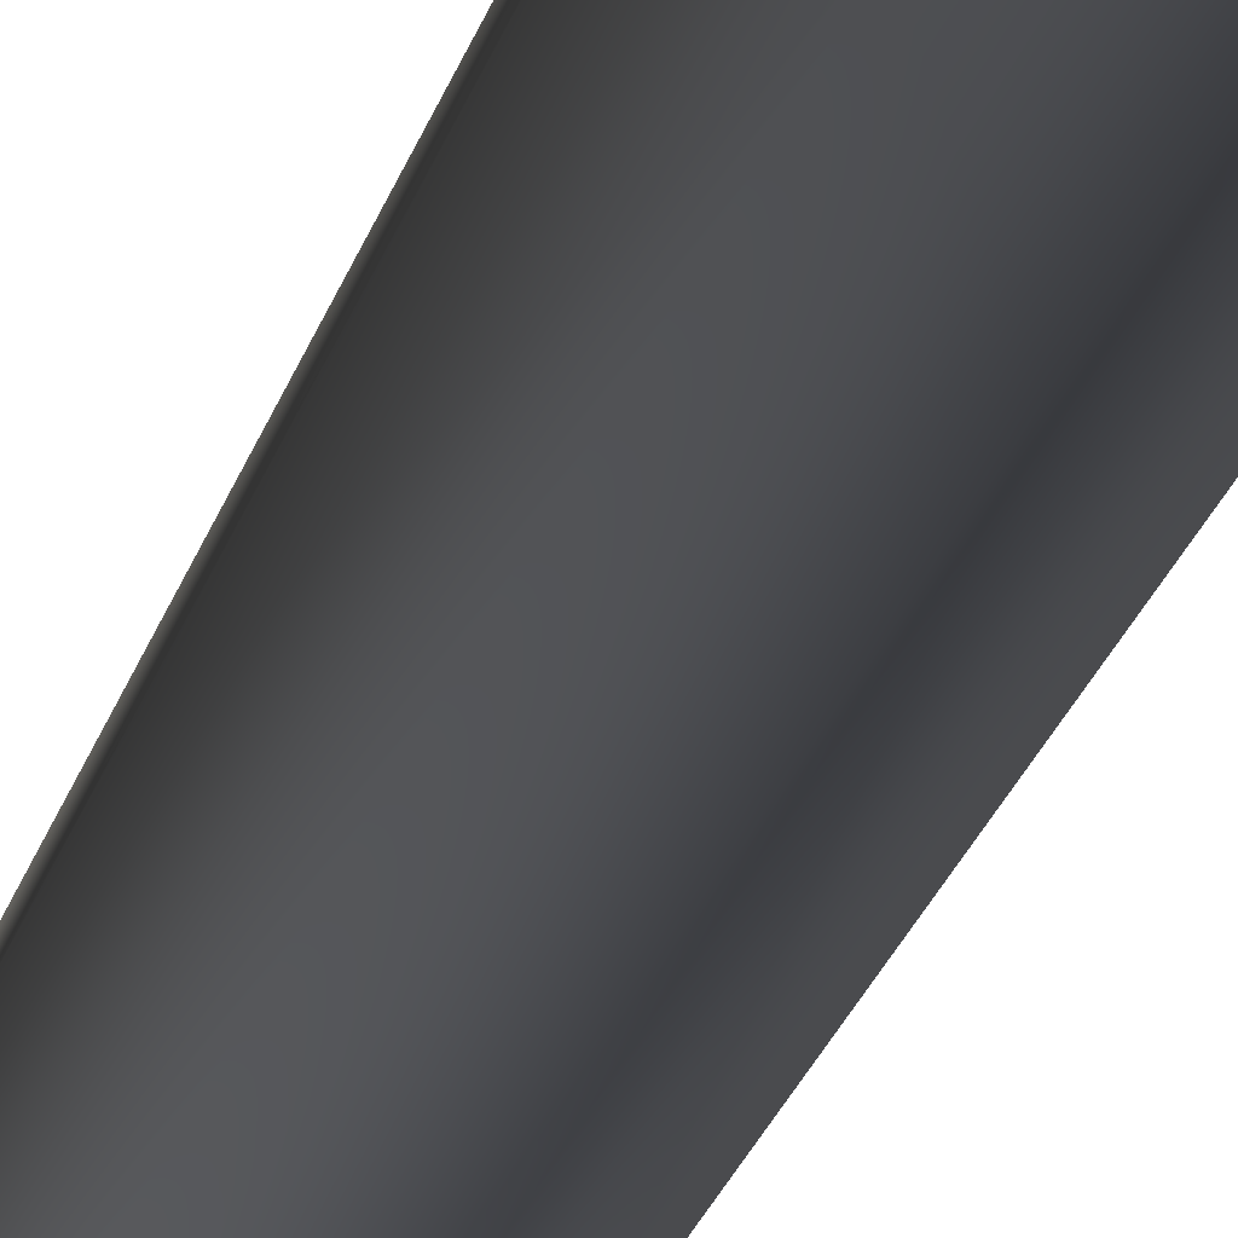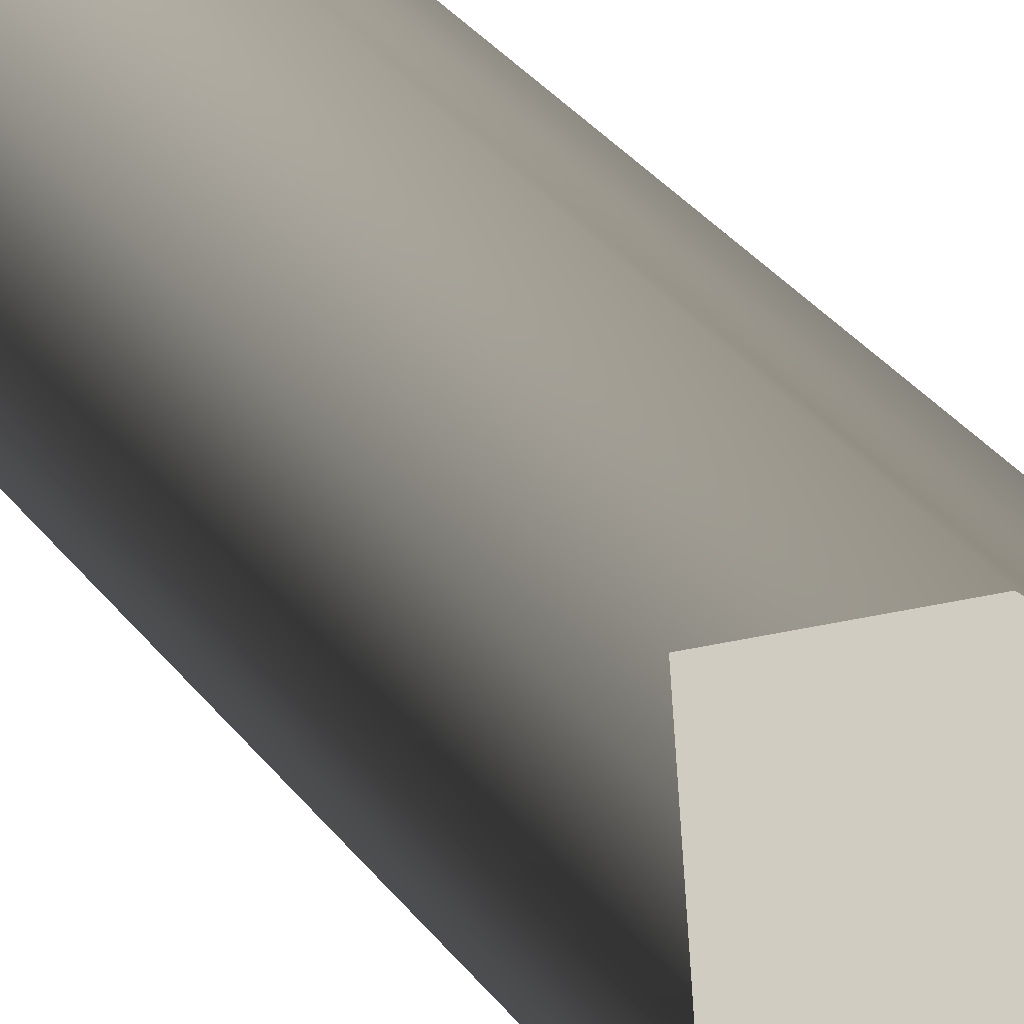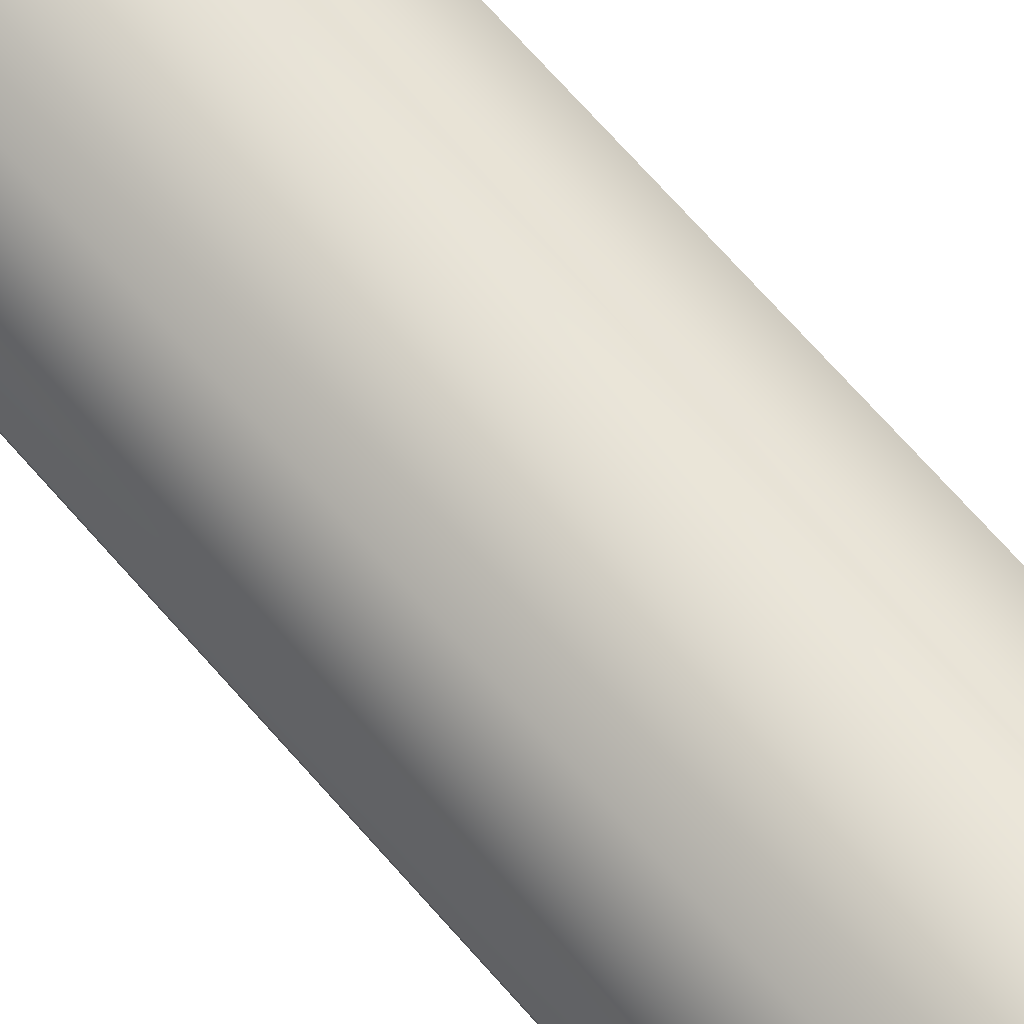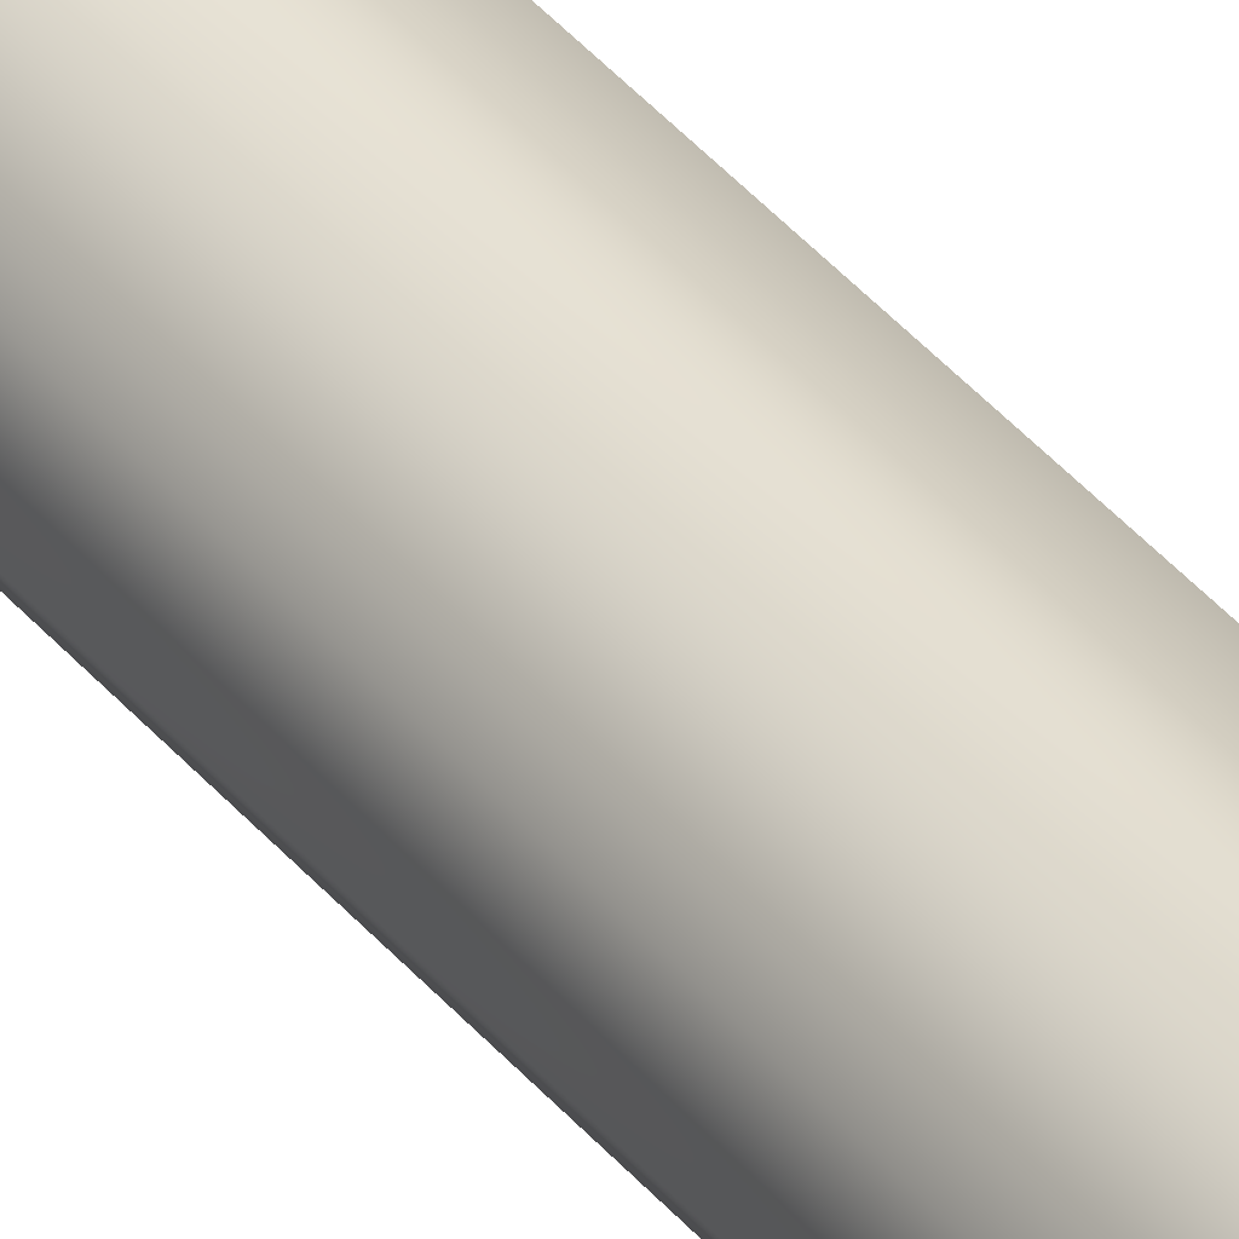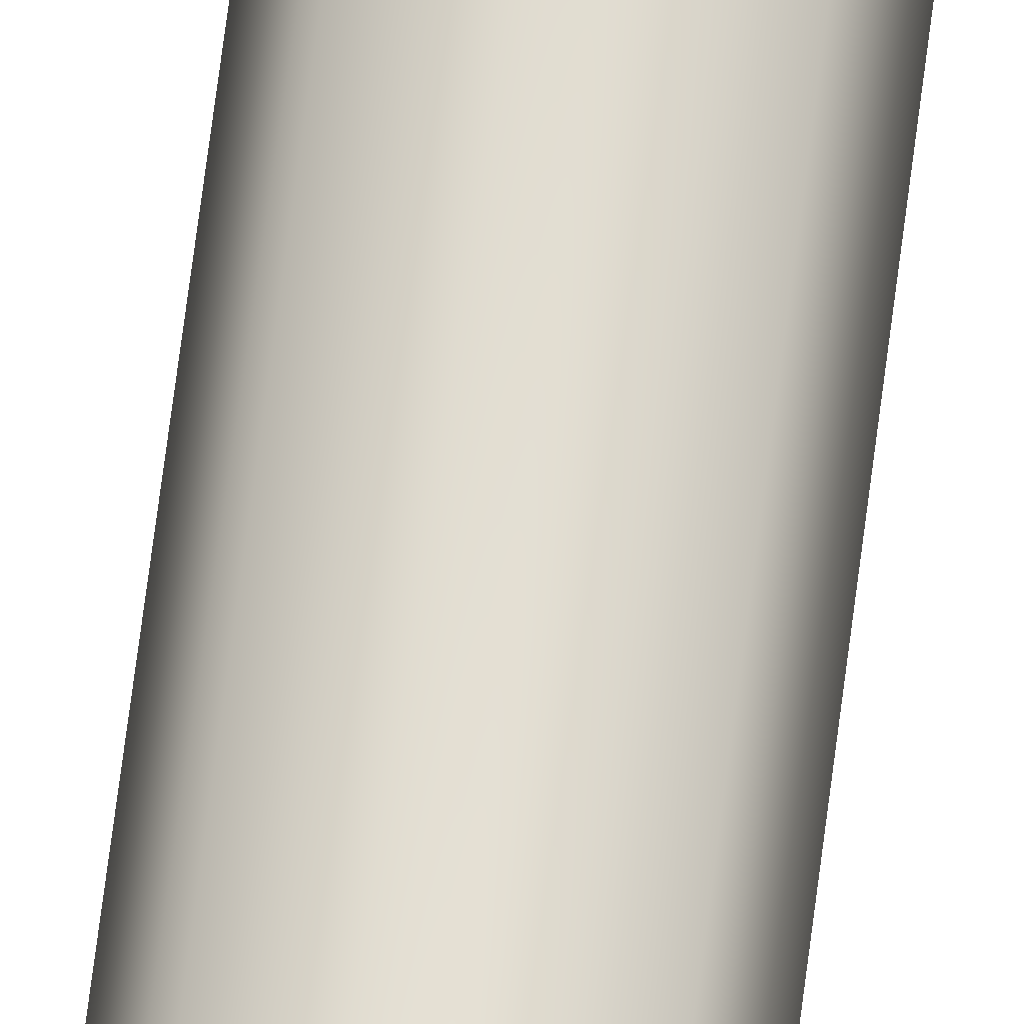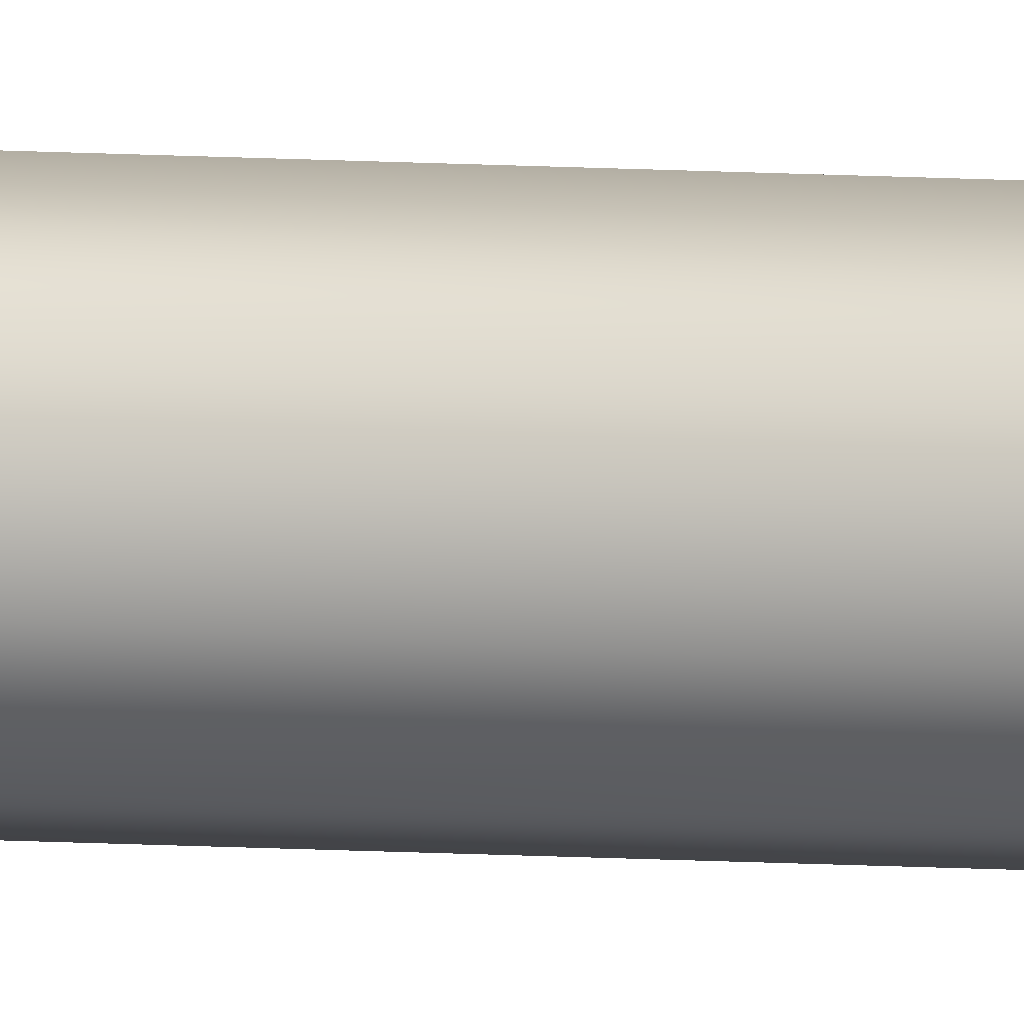
<metadata>
{"format":"obj","ext":"obj","renderer":"f3d","projection":"perspective","resolution":1024,"background":"white","views":[{"elev":-17.1,"azim":-10.4,"up":"+Z"},{"elev":15.7,"azim":-16.5,"up":"+Z"},{"elev":52.7,"azim":143.4,"up":"+Z"},{"elev":53.3,"azim":-41.6,"up":"+Z"},{"elev":79.3,"azim":7.6,"up":"+Z"},{"elev":-78.7,"azim":-91.7,"up":"+Z"}]}
</metadata>
<code>
g IL_Lamp_sh_1
v 0.04844 0.4933 -4.247e-10
v 0.03425 0.4933 -0.03425
v 0.03425 0.4933 0.03425
v 2.492e-09 0.4933 0.04844
v -1.743e-09 0.4933 -0.04844
v -0.04844 0.4933 2.27e-09
v -0.03425 0.4933 0.03425
v -0.03425 0.4933 -0.03425
v 0.04844 -0.4353 -4.247e-10
v 0.04182 -0.4624 -0.01599
v 0.04153 -0.3796 0.01668
v 0.03425 -0.4933 -0.03425
v 0.03425 -0.3208 0.03425
v 0.01857 -0.4784 -0.04075
v 0.01955 -0.2762 0.04034
v 2.492e-09 -0.2168 0.04844
v -1.743e-09 -0.4608 -0.04844
v -0.01333 -0.2042 0.04292
v -0.01701 -0.4091 -0.0414
v -0.03425 -0.1843 0.03425
v -0.04844 -0.2423 2.27e-09
v -0.0398 -0.207 0.02087
v -0.03425 -0.3568 -0.03425
v -0.04222 -0.2925 -0.01502
v 0.04844 0.4933 -4.247e-10
v 0.04844 0.4933 -4.247e-10
v 0.04844 0.4933 -4.247e-10
v 0.04844 0.4933 -4.247e-10
v 0.03425 0.4933 -0.03425
v 0.03425 0.4933 -0.03425
v 0.03425 0.4933 -0.03425
v 0.03425 0.4933 -0.03425
v 0.03425 0.4933 -0.03425
v 0.03425 0.4933 -0.03425
v 0.03425 0.4933 -0.03425
v 0.03425 0.4933 0.03425
v 0.03425 0.4933 0.03425
v 0.03425 0.4933 0.03425
v 0.03425 0.4933 0.03425
v 0.03425 0.4933 0.03425
v 2.492e-09 0.4933 0.04844
v 2.492e-09 0.4933 0.04844
v 2.492e-09 0.4933 0.04844
v 2.492e-09 0.4933 0.04844
v 2.492e-09 0.4933 0.04844
v 2.492e-09 0.4933 0.04844
v -1.743e-09 0.4933 -0.04844
v -1.743e-09 0.4933 -0.04844
v -1.743e-09 0.4933 -0.04844
v -1.743e-09 0.4933 -0.04844
v -1.743e-09 0.4933 -0.04844
v -0.04844 0.4933 2.27e-09
v -0.04844 0.4933 2.27e-09
v -0.04844 0.4933 2.27e-09
v -0.04844 0.4933 2.27e-09
v -0.04844 0.4933 2.27e-09
v -0.04844 0.4933 2.27e-09
v -0.04844 0.4933 2.27e-09
v -0.03425 0.4933 0.03425
v -0.03425 0.4933 0.03425
v -0.03425 0.4933 0.03425
v -0.03425 0.4933 0.03425
v -0.03425 0.4933 -0.03425
v -0.03425 0.4933 -0.03425
v -0.03425 0.4933 -0.03425
v -0.03425 0.4933 -0.03425
v 0.04844 -0.4353 -4.247e-10
v 0.04844 -0.4353 -4.247e-10
v 0.04844 -0.4353 -4.247e-10
v 0.04844 -0.4353 -4.247e-10
v 0.04182 -0.4624 -0.01599
v 0.04182 -0.4624 -0.01599
v 0.04182 -0.4624 -0.01599
v 0.04182 -0.4624 -0.01599
v 0.04182 -0.4624 -0.01599
v 0.04153 -0.3796 0.01668
v 0.04153 -0.3796 0.01668
v 0.04153 -0.3796 0.01668
v 0.04153 -0.3796 0.01668
v 0.03425 -0.4933 -0.03425
v 0.03425 -0.4933 -0.03425
v 0.03425 -0.4933 -0.03425
v 0.03425 -0.3208 0.03425
v 0.03425 -0.3208 0.03425
v 0.03425 -0.3208 0.03425
v 0.03425 -0.3208 0.03425
v 0.03425 -0.3208 0.03425
v 0.01857 -0.4784 -0.04075
v 0.01857 -0.4784 -0.04075
v 0.01857 -0.4784 -0.04075
v 0.01955 -0.2762 0.04034
v 0.01955 -0.2762 0.04034
v 0.01955 -0.2762 0.04034
v 0.01955 -0.2762 0.04034
v 2.492e-09 -0.2168 0.04844
v 2.492e-09 -0.2168 0.04844
v 2.492e-09 -0.2168 0.04844
v 2.492e-09 -0.2168 0.04844
v 2.492e-09 -0.2168 0.04844
v -1.743e-09 -0.4608 -0.04844
v -1.743e-09 -0.4608 -0.04844
v -1.743e-09 -0.4608 -0.04844
v -1.743e-09 -0.4608 -0.04844
v -0.01333 -0.2042 0.04292
v -0.01333 -0.2042 0.04292
v -0.01333 -0.2042 0.04292
v -0.01701 -0.4091 -0.0414
v -0.01701 -0.4091 -0.0414
v -0.01701 -0.4091 -0.0414
v -0.01701 -0.4091 -0.0414
v -0.01701 -0.4091 -0.0414
v -0.03425 -0.1843 0.03425
v -0.03425 -0.1843 0.03425
v -0.03425 -0.1843 0.03425
v -0.04844 -0.2423 2.27e-09
v -0.04844 -0.2423 2.27e-09
v -0.04844 -0.2423 2.27e-09
v -0.04844 -0.2423 2.27e-09
v -0.04844 -0.2423 2.27e-09
v -0.0398 -0.207 0.02087
v -0.0398 -0.207 0.02087
v -0.0398 -0.207 0.02087
v -0.0398 -0.207 0.02087
v -0.03425 -0.3568 -0.03425
v -0.03425 -0.3568 -0.03425
v -0.03425 -0.3568 -0.03425
v -0.03425 -0.3568 -0.03425
v -0.03425 -0.3568 -0.03425
v -0.04222 -0.2925 -0.01502
v -0.04222 -0.2925 -0.01502
v -0.04222 -0.2925 -0.01502
v -0.04222 -0.2925 -0.01502
g IL_Lamp_sh_1_0
f 3 1 2
f 4 36 29
f 6 41 30
f 31 5 52
f 53 7 42
f 47 8 54
f 10 32 9
f 33 25 67
f 11 68 26
f 71 12 34
f 76 27 13
f 28 37 83
f 14 48 80
f 49 35 81
f 15 84 38
f 91 39 16
f 40 43 95
f 88 17 50
f 18 96 44
f 19 63 100
f 64 51 101
f 104 45 20
f 46 59 112
f 22 60 21
f 61 55 115
f 24 56 23
f 57 65 124
f 107 125 66
f 120 113 62
f 129 116 58
g IL_Lamp_sh_1_1
f 105 114 121
f 89 82 72
f 102 90 73
f 108 103 74
f 109 75 69
f 110 70 77
f 126 111 78
f 127 79 85
f 130 128 86
f 131 87 92
f 117 132 93
f 118 94 97
f 122 119 98
f 99 106 123

</code>
